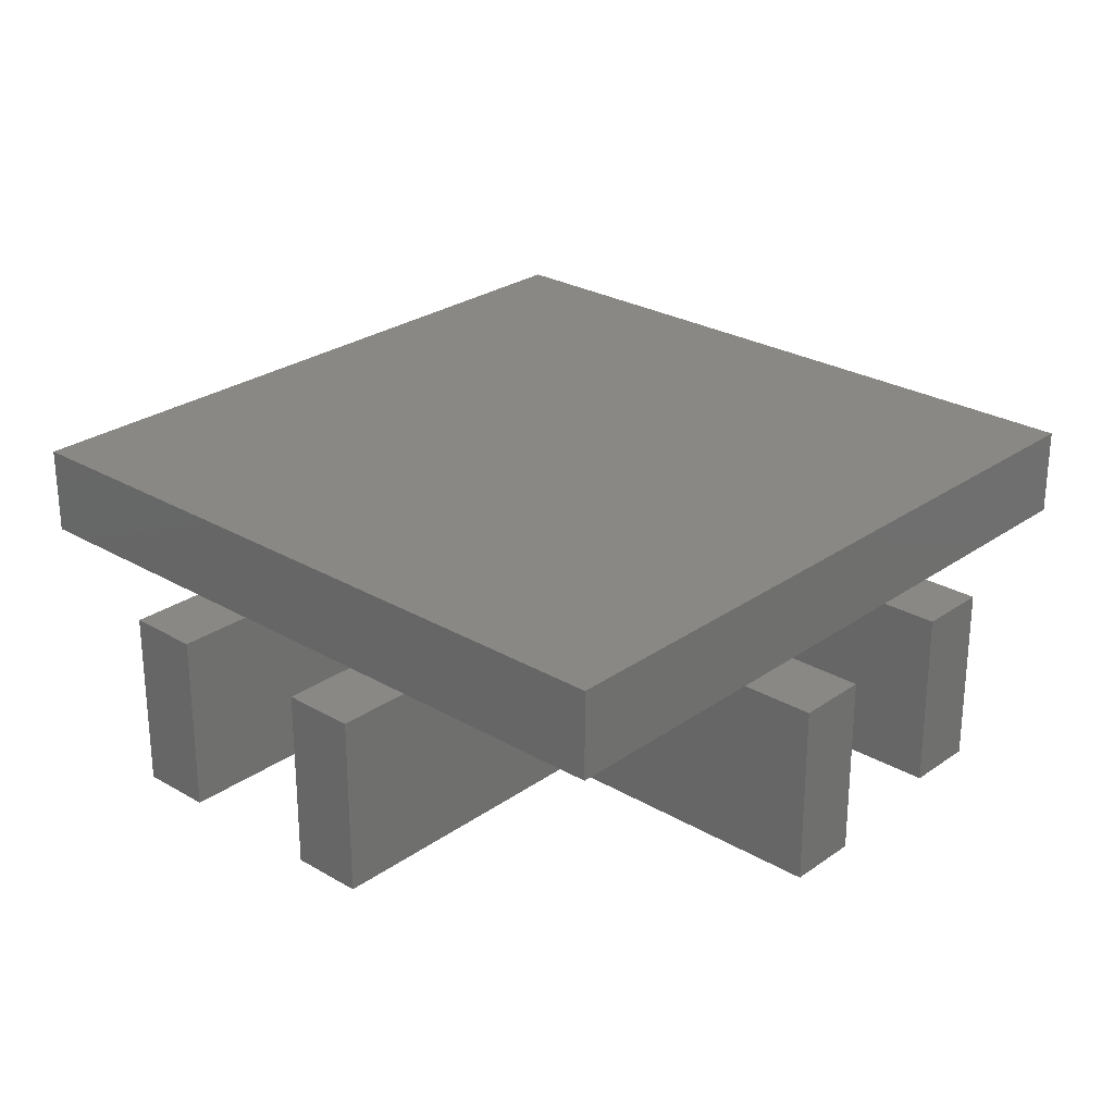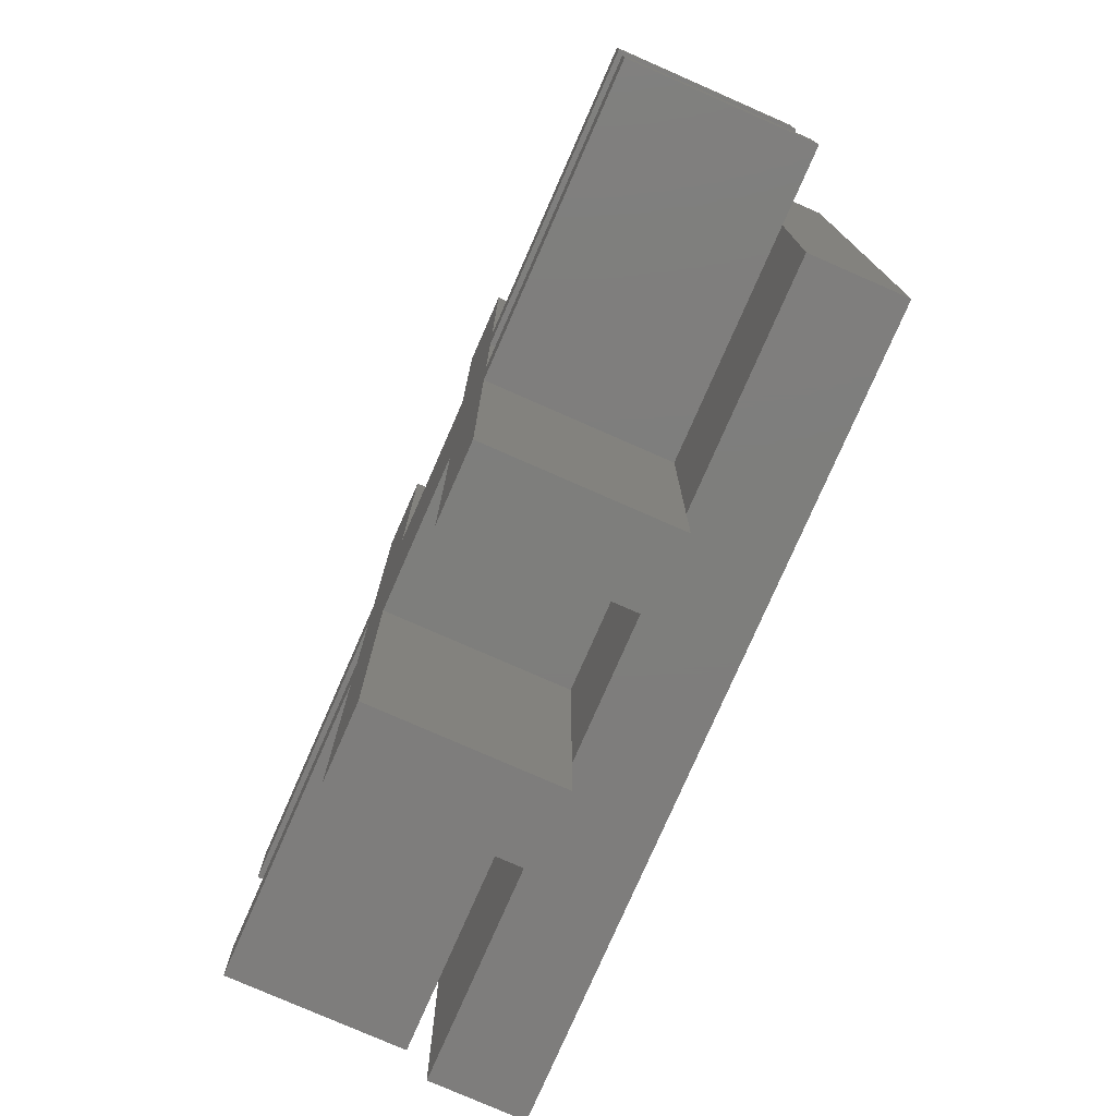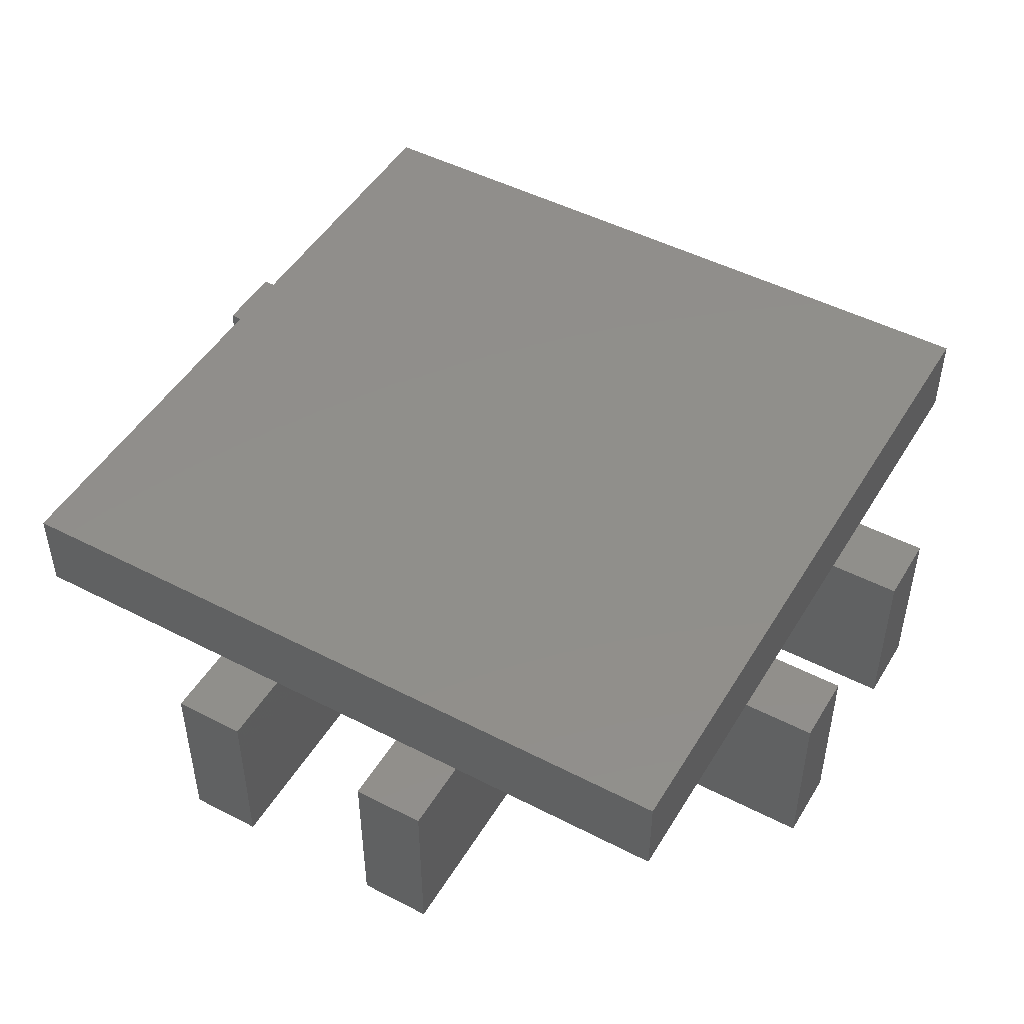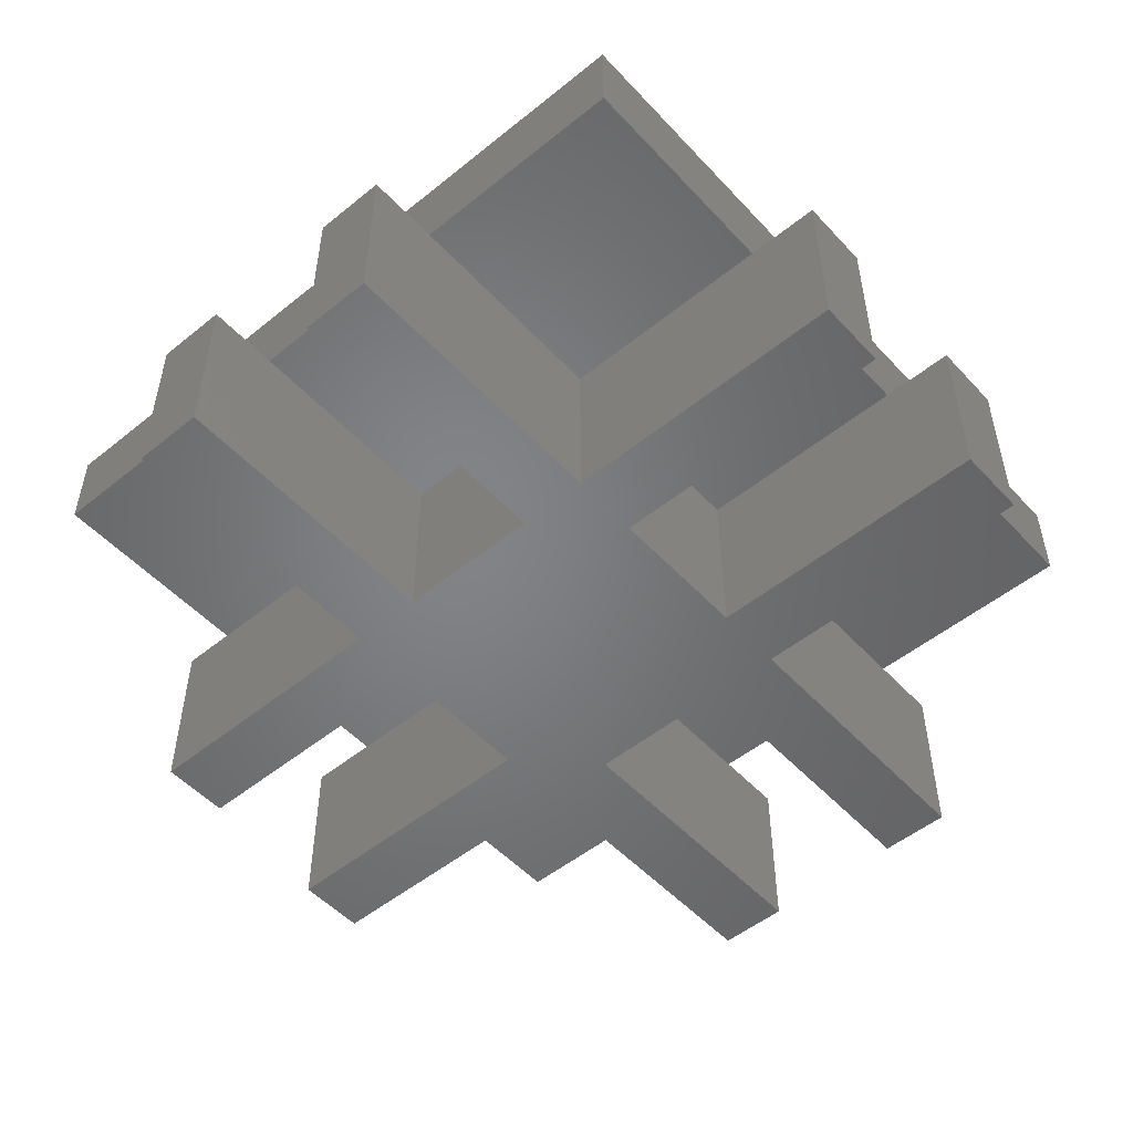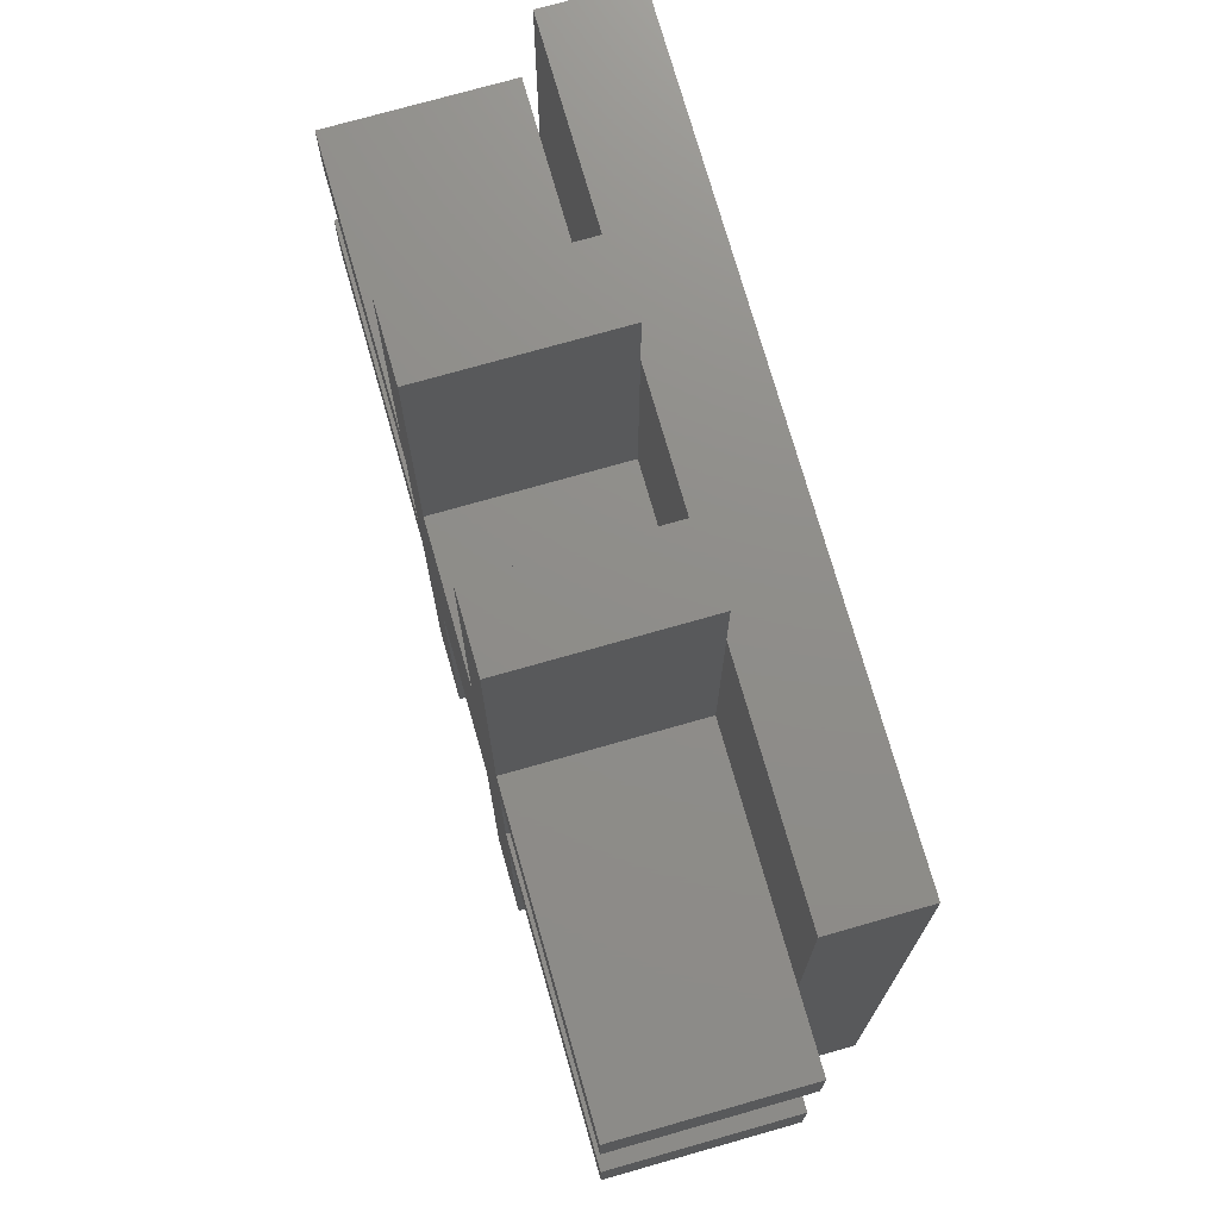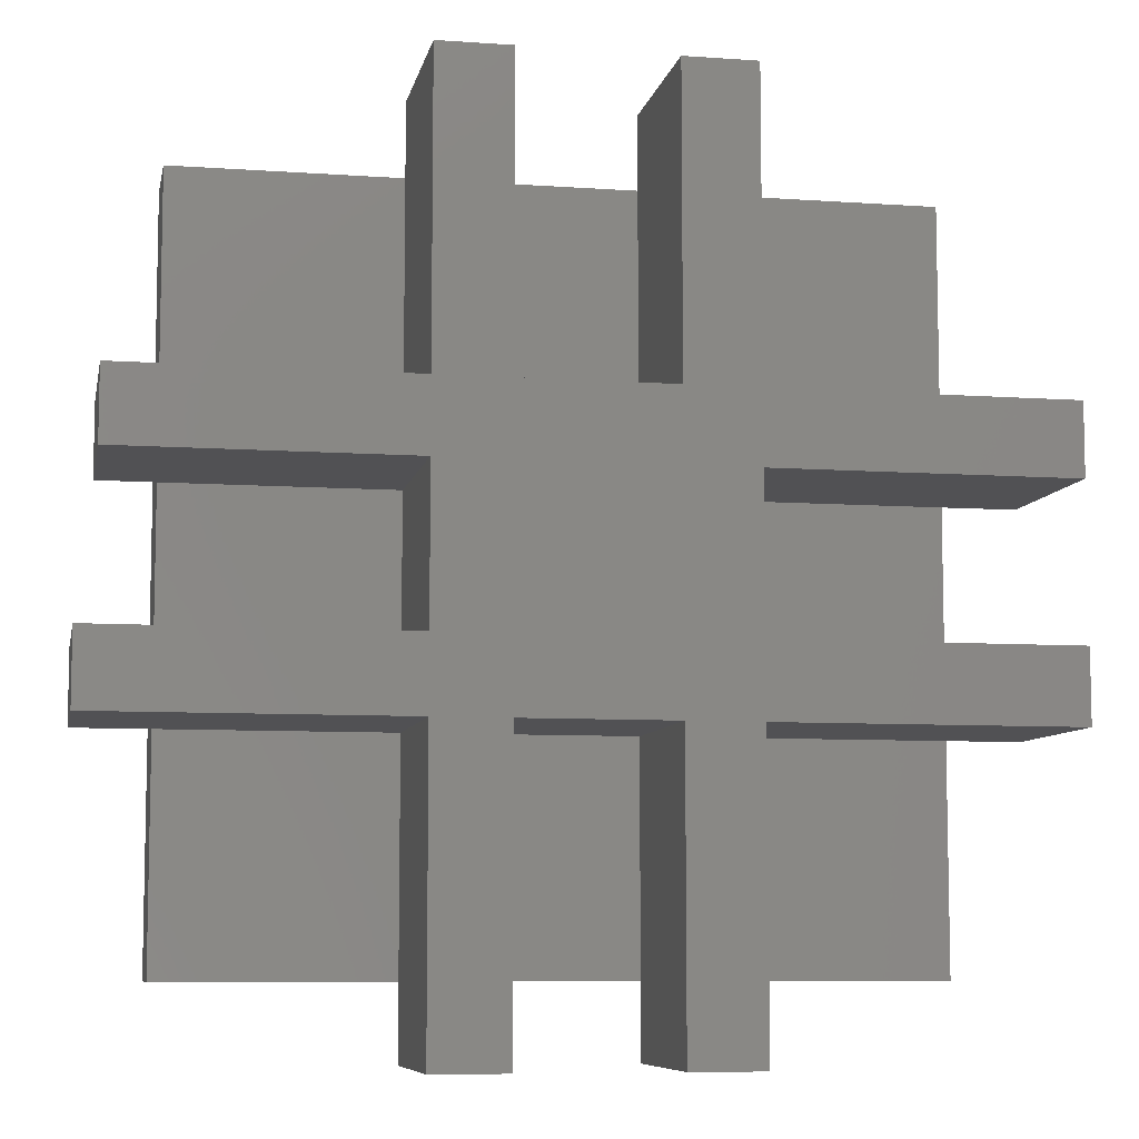
<metadata>
{"format":"stl","ext":"stl","renderer":"f3d","projection":"perspective","resolution":1024,"background":"white","views":[{"elev":26.5,"azim":-137.6,"up":"+Y"},{"elev":-77.6,"azim":66.3,"up":"+Z"},{"elev":48.3,"azim":30.0,"up":"+Y"},{"elev":-51.6,"azim":41.2,"up":"+Y"},{"elev":73.9,"azim":74.1,"up":"+Z"},{"elev":-7.9,"azim":-11.1,"up":"+Z"}]}
</metadata>
<code>
# stl→obj: 80 verts, 156 faces
v 63.7 19.3 39.8
v 87.75 19.3 39.8
v 63.7 19.3 56
v 87.75 19.3 56
v 63.7 19.3 7.95
v 87.75 19.3 7.95
v 63.7 19.3 32
v 87.75 19.3 32
v 39.8 19.3 32
v 39.8 19.3 7.95
v 55.9 19.3 32
v 55.9 19.3 7.95
v 32 19.3 39.8
v 32 19.3 56
v 7.95 19.3 39.8
v 7.95 19.3 56
v 32 19.3 63.7
v 32 19.3 87.75
v 7.95 19.3 63.7
v 7.95 19.3 87.75
v 39.8 19.3 63.7
v 55.9 19.3 63.7
v 39.8 19.3 87.75
v 55.9 19.3 87.75
v 87.75 19.3 63.7
v 87.75 19.3 87.75
v 63.7 19.3 63.7
v 63.7 19.3 87.75
v 32 19.3 7.95
v 7.95 19.3 7.95
v 7.95 28.9 7.95
v 87.75 28.9 7.95
v 7.95 28.9 87.75
v 7.95 19.3 32
v 87.75 28.9 87.75
v 32 19.3 32
v 39.8 19.3 0
v 32 19.3 0
v 63.7 19.3 0
v 55.9 19.3 0
v 95.7 19.3 39.8
v 95.7 19.3 32
v 95.7 19.3 63.7
v 95.7 19.3 56
v 32 19.3 95.7
v 39.8 19.3 95.7
v 55.9 19.3 95.7
v 63.7 19.3 95.7
v 0 19.3 32
v 0 19.3 39.8
v 63.7 0 63.7
v 95.7 0 63.7
v 63.7 0 95.7
v 55.9 0 95.7
v 55.9 0 63.7
v 39.8 0 63.7
v 39.8 0 95.7
v 32 0 95.7
v 32 0 63.7
v 1.842 19.3 63.7
v 1.842 0 63.7
v 1.842 0 56
v 1.842 19.3 56
v 32 0 56
v 32 0 39.8
v 0 0 39.8
v 0 0 32
v 32 0 32
v 32 0 0
v 39.8 0 0
v 39.8 0 32
v 55.9 0 32
v 55.9 0 0
v 63.7 0 0
v 63.7 0 32
v 95.7 0 32
v 95.7 0 39.8
v 63.7 0 39.8
v 63.7 0 56
v 95.7 0 56
f 1 2 3
f 3 2 4
f 5 6 7
f 7 6 8
f 9 10 11
f 11 10 12
f 13 14 15
f 15 14 16
f 17 18 19
f 19 18 20
f 21 22 23
f 23 22 24
f 25 26 27
f 27 26 28
f 29 30 31
f 6 5 32
f 32 5 12
f 32 12 31
f 31 12 10
f 31 10 29
f 19 20 33
f 30 34 31
f 31 34 15
f 31 15 33
f 33 15 16
f 33 16 19
f 28 26 35
f 20 18 33
f 33 18 23
f 33 23 35
f 35 23 24
f 35 24 28
f 35 26 25
f 25 4 35
f 35 4 2
f 35 2 32
f 32 2 8
f 32 8 6
f 33 35 31
f 31 35 32
f 34 30 36
f 36 30 29
f 10 37 29
f 29 37 38
f 5 39 12
f 12 39 40
f 2 41 8
f 8 41 42
f 25 43 4
f 4 43 44
f 45 46 18
f 18 46 23
f 47 48 24
f 24 48 28
f 49 50 34
f 34 50 15
f 27 51 25
f 25 51 52
f 25 52 43
f 48 53 28
f 28 53 51
f 28 51 27
f 54 53 47
f 47 53 48
f 22 55 24
f 24 55 54
f 24 54 47
f 56 55 21
f 21 55 22
f 46 57 23
f 23 57 56
f 23 56 21
f 58 57 45
f 45 57 46
f 17 59 18
f 18 59 58
f 18 58 45
f 60 61 19
f 19 61 59
f 19 59 17
f 62 61 63
f 63 61 60
f 14 64 16
f 16 64 62
f 16 62 63
f 65 64 13
f 13 64 14
f 50 66 15
f 15 66 65
f 15 65 13
f 67 66 49
f 49 66 50
f 36 68 34
f 34 68 67
f 34 67 49
f 38 69 29
f 29 69 68
f 29 68 36
f 70 69 37
f 37 69 38
f 9 71 10
f 10 71 70
f 10 70 37
f 72 71 11
f 11 71 9
f 40 73 12
f 12 73 72
f 12 72 11
f 74 73 39
f 39 73 40
f 7 75 5
f 5 75 74
f 5 74 39
f 42 76 8
f 8 76 75
f 8 75 7
f 77 76 41
f 41 76 42
f 1 78 2
f 2 78 77
f 2 77 41
f 79 78 3
f 3 78 1
f 44 80 4
f 4 80 79
f 4 79 3
f 52 80 43
f 43 80 44
f 68 69 70
f 51 53 54
f 79 80 52
f 65 66 67
f 72 73 74
f 56 57 58
f 54 55 51
f 51 55 68
f 51 68 71
f 71 68 70
f 76 77 75
f 75 77 78
f 61 62 59
f 59 62 64
f 74 75 72
f 72 75 78
f 72 78 71
f 71 78 79
f 71 79 51
f 51 79 52
f 58 59 56
f 56 59 64
f 56 64 55
f 55 64 65
f 55 65 68
f 68 65 67
f 63 60 16
f 16 60 19

</code>
